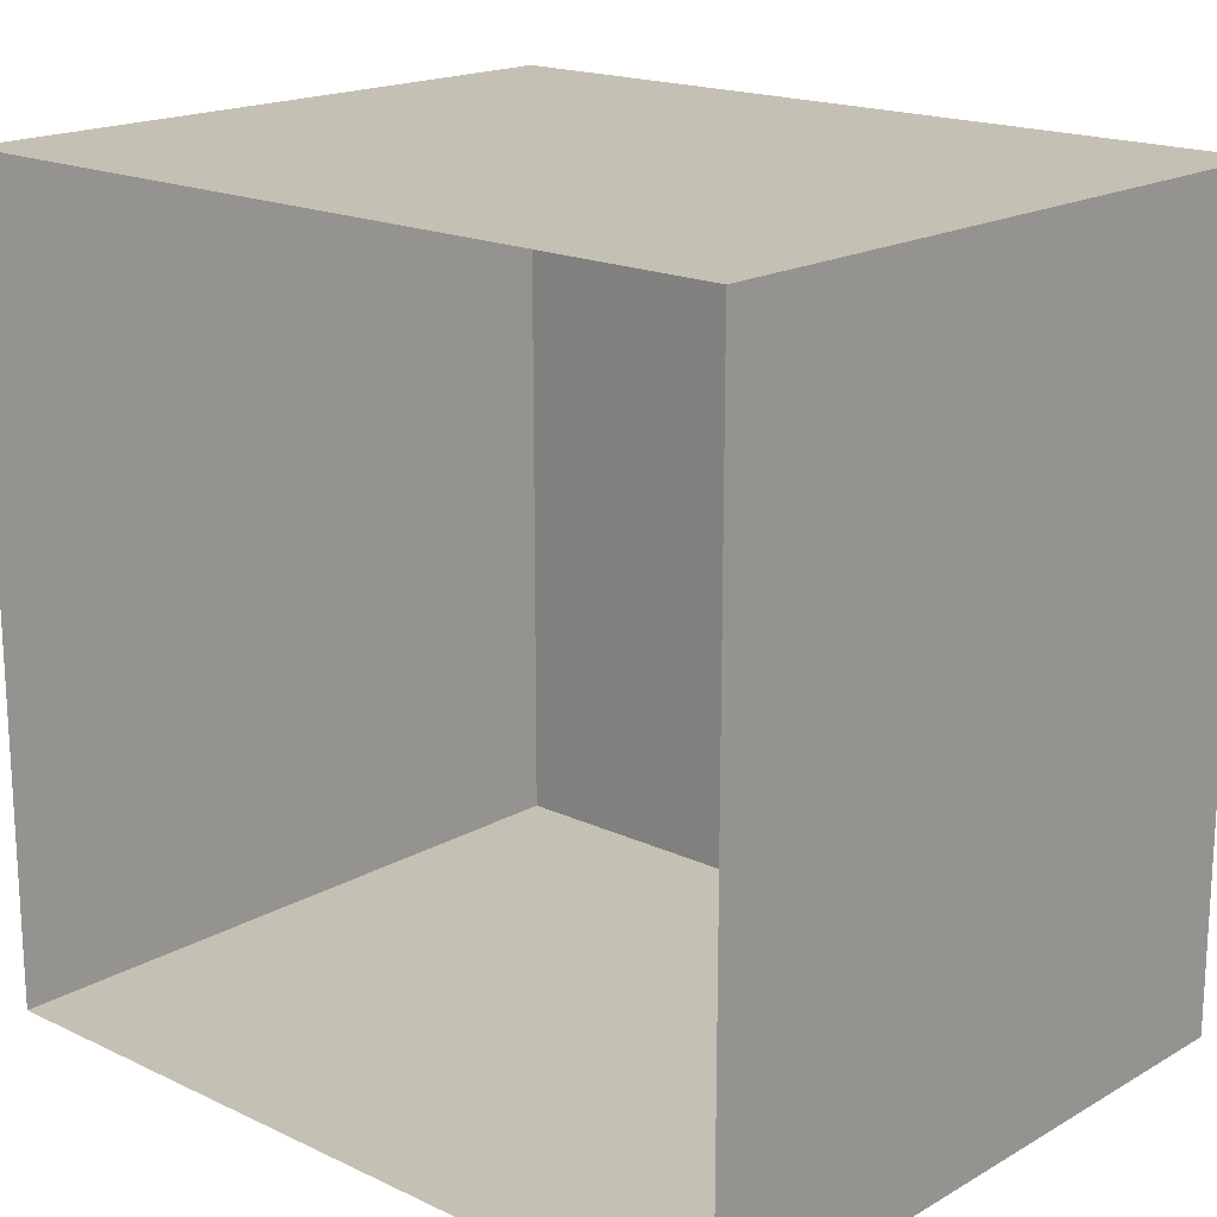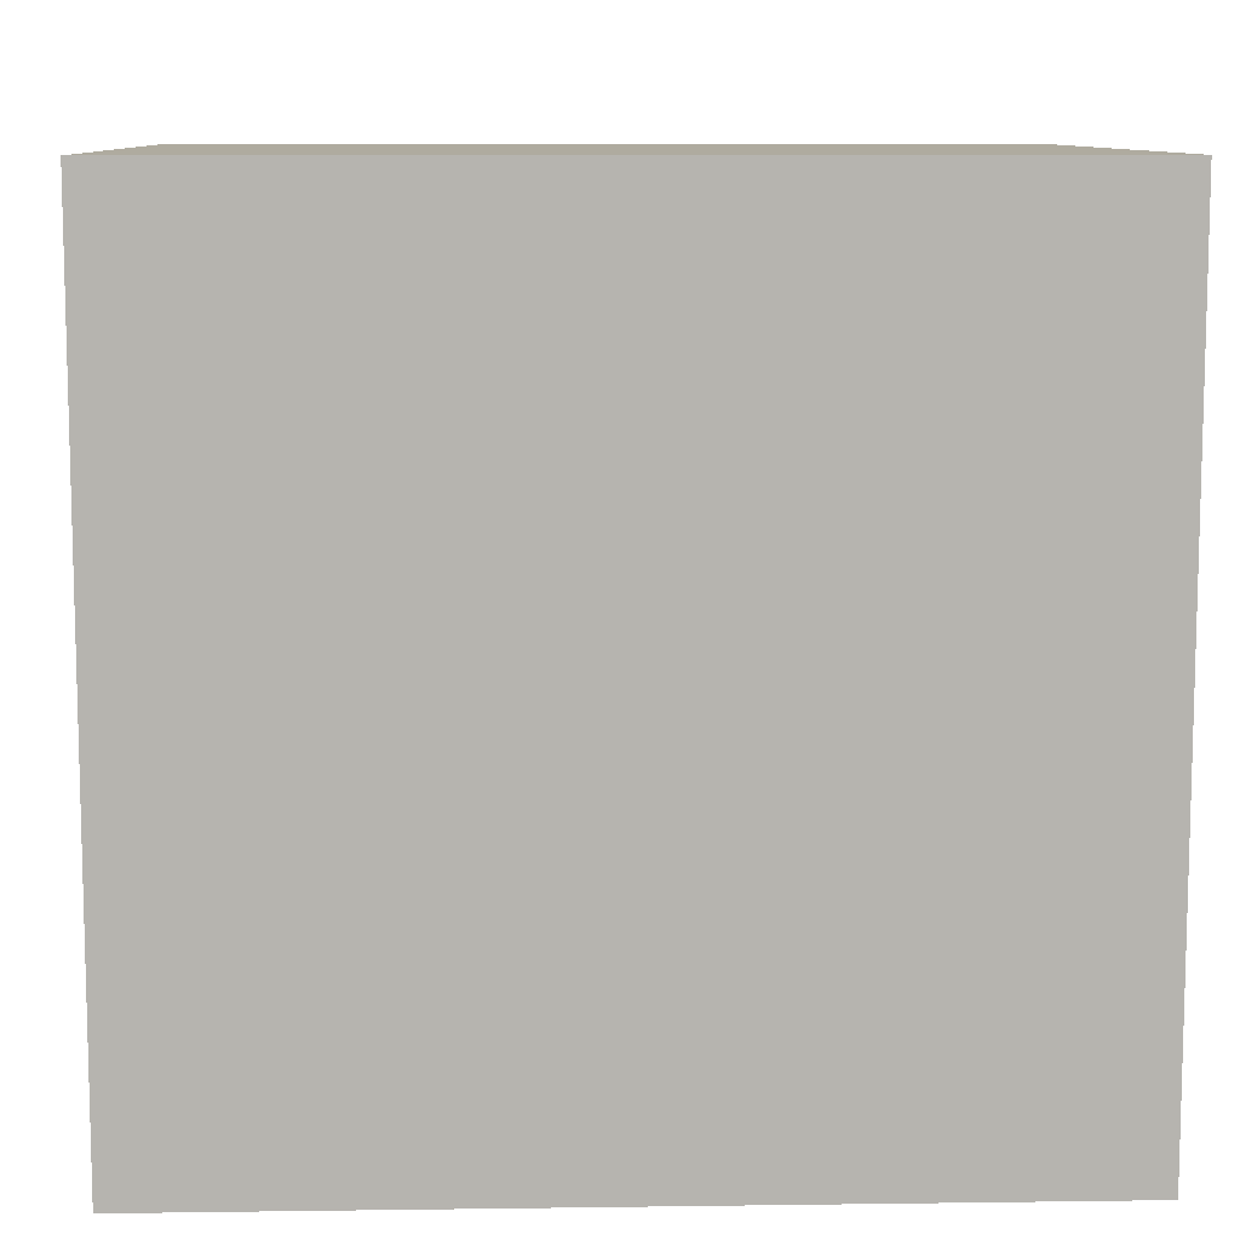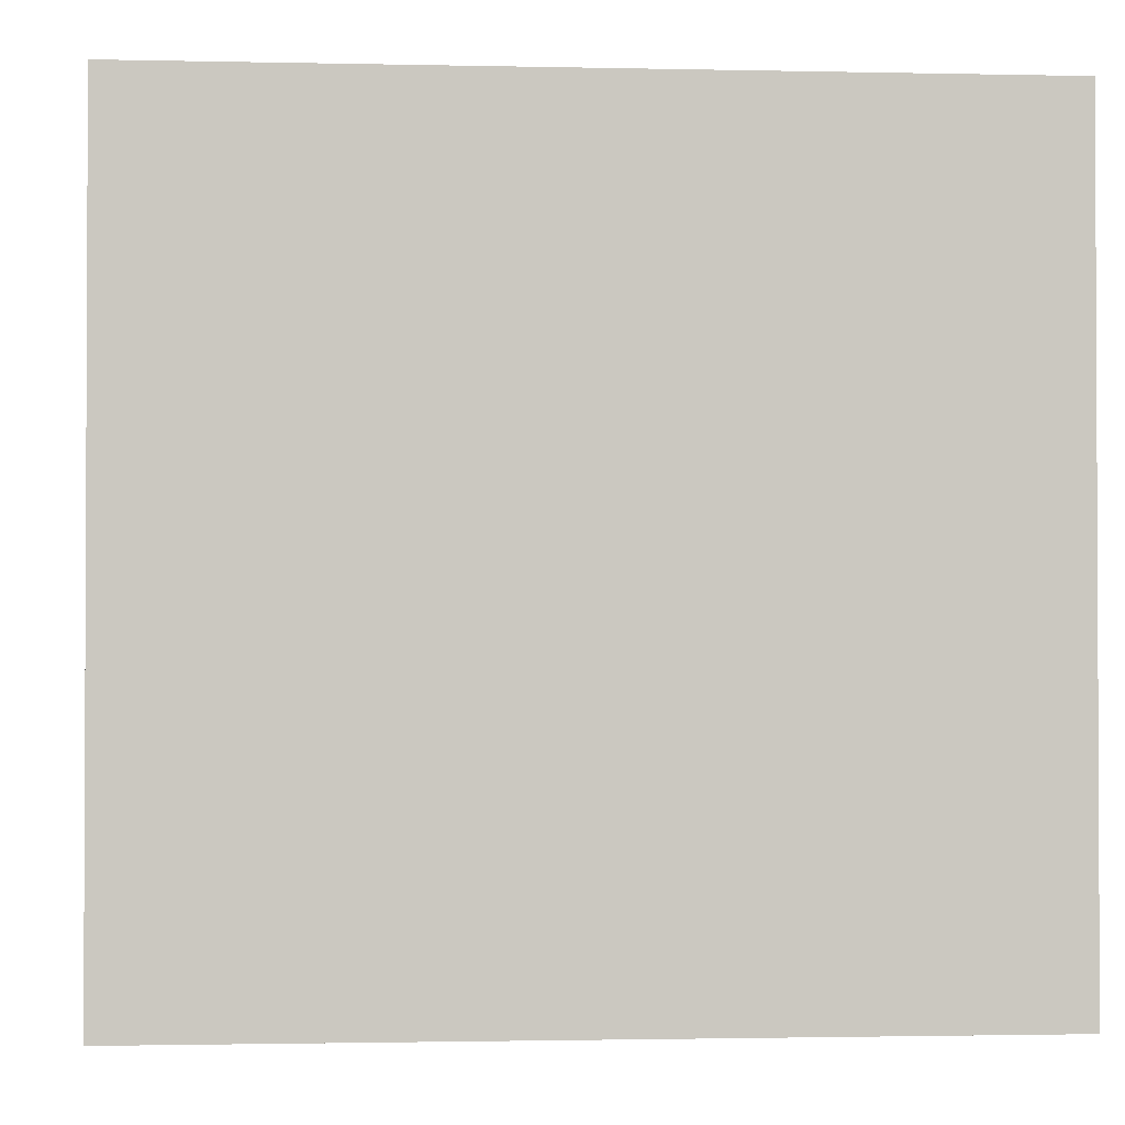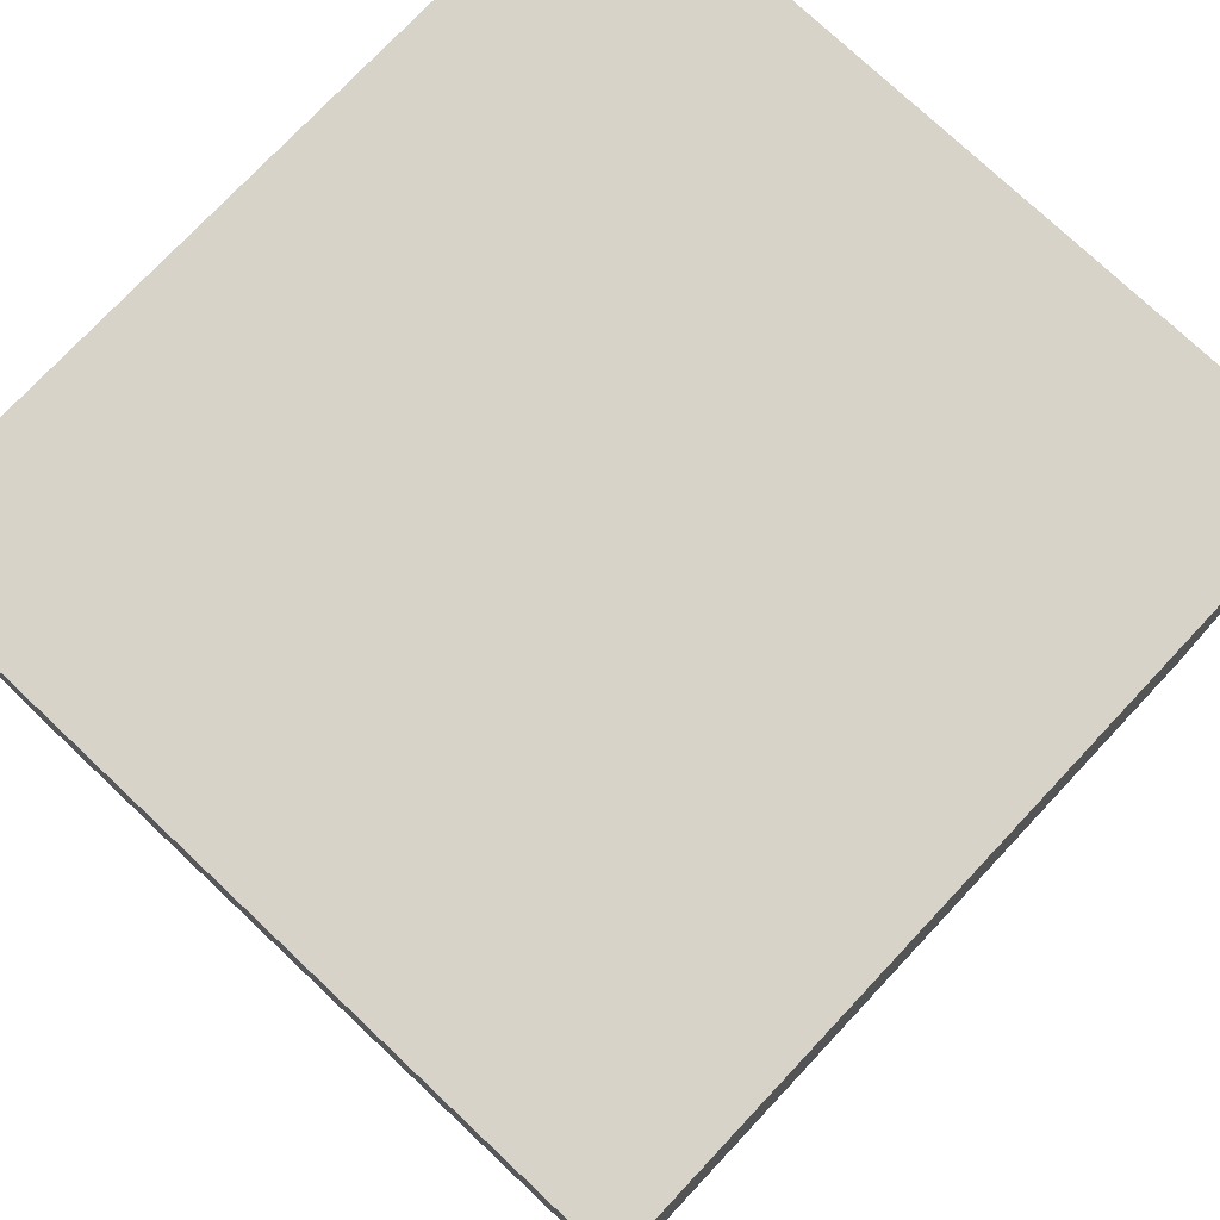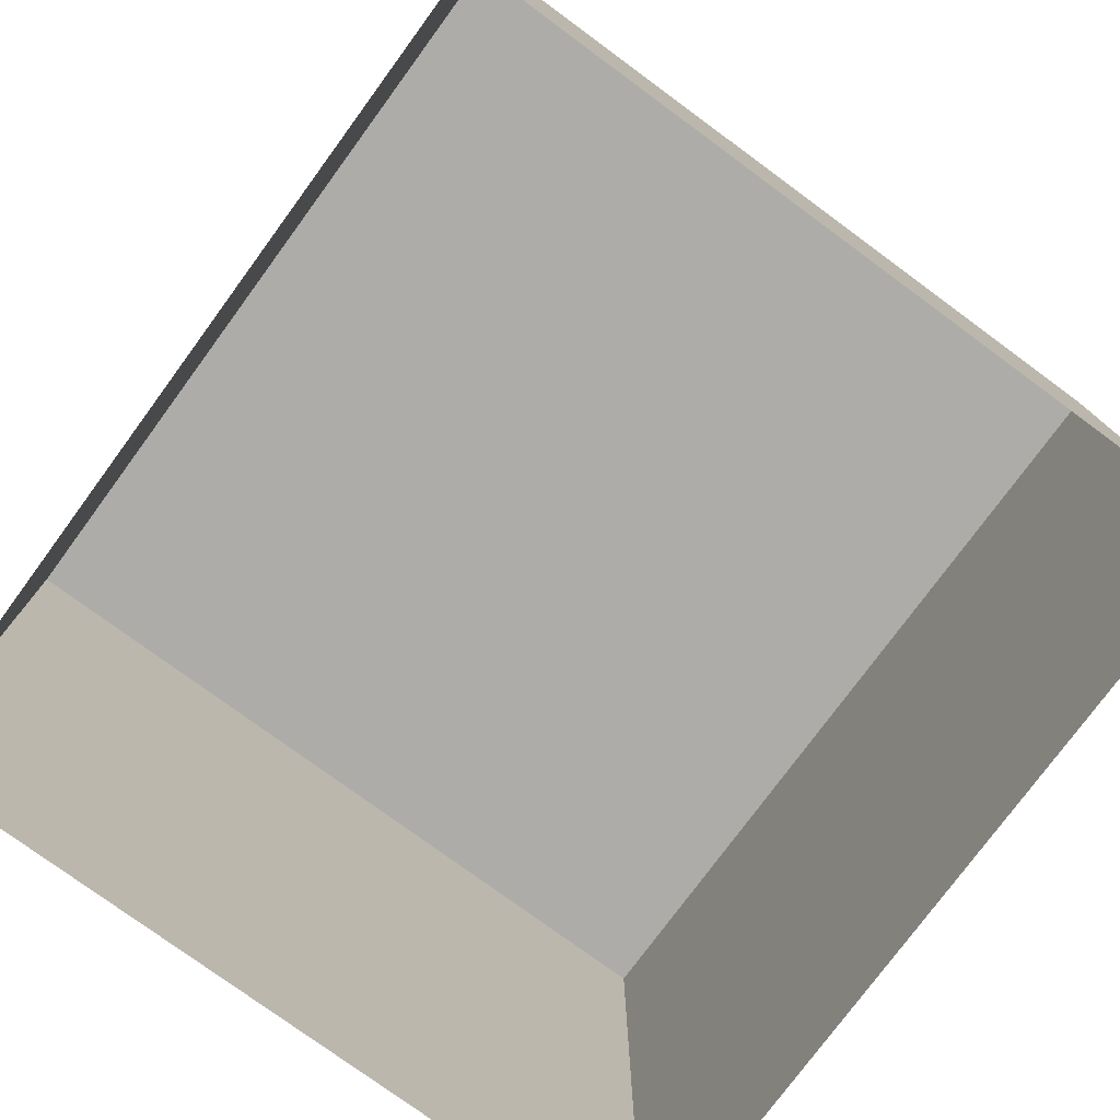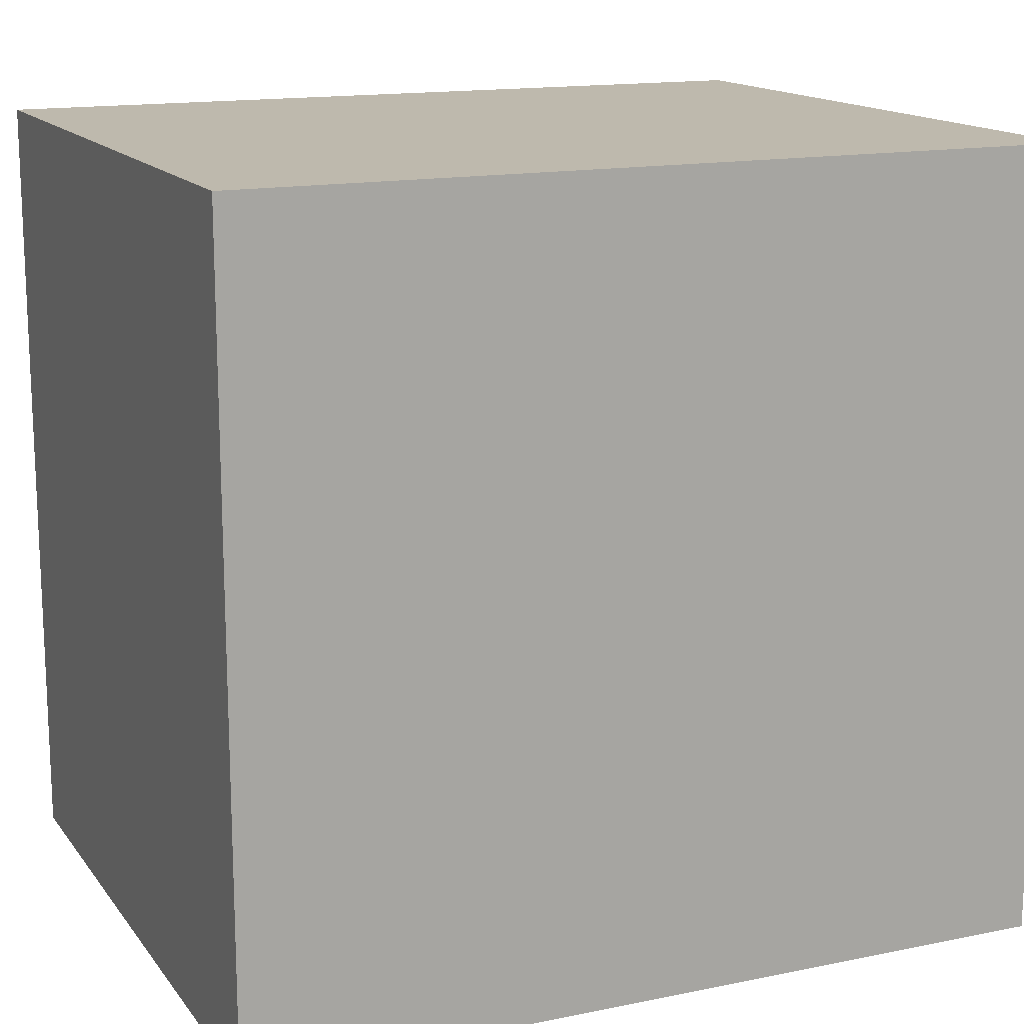
<metadata>
{"format":"obj","ext":"obj","renderer":"f3d","projection":"perspective","resolution":1024,"background":"white","views":[{"elev":18.0,"azim":-137.5,"up":"+Y"},{"elev":9.6,"azim":-2.0,"up":"+Y"},{"elev":-1.5,"azim":-4.6,"up":"+Y"},{"elev":76.2,"azim":133.3,"up":"+Z"},{"elev":-76.9,"azim":-126.3,"up":"+Z"},{"elev":15.1,"azim":-23.5,"up":"+Y"}]}
</metadata>
<code>
g Mesh1 Model
v 40.75 38.83 -3.344
v -0.1909 38.83 -3.344
v -0.1909 -0.3612 -3.344
v 40.75 -0.3612 -3.344
f 1 2 3 4
v 40.5 38.83 -36.97
v -0.4409 38.83 -36.97
f 1 5 6 2
v 40.5 -0.3612 -36.97
f 4 7 5 1
v -0.4409 -0.3612 -36.97
f 3 8 7 4
f 2 6 8 3

</code>
